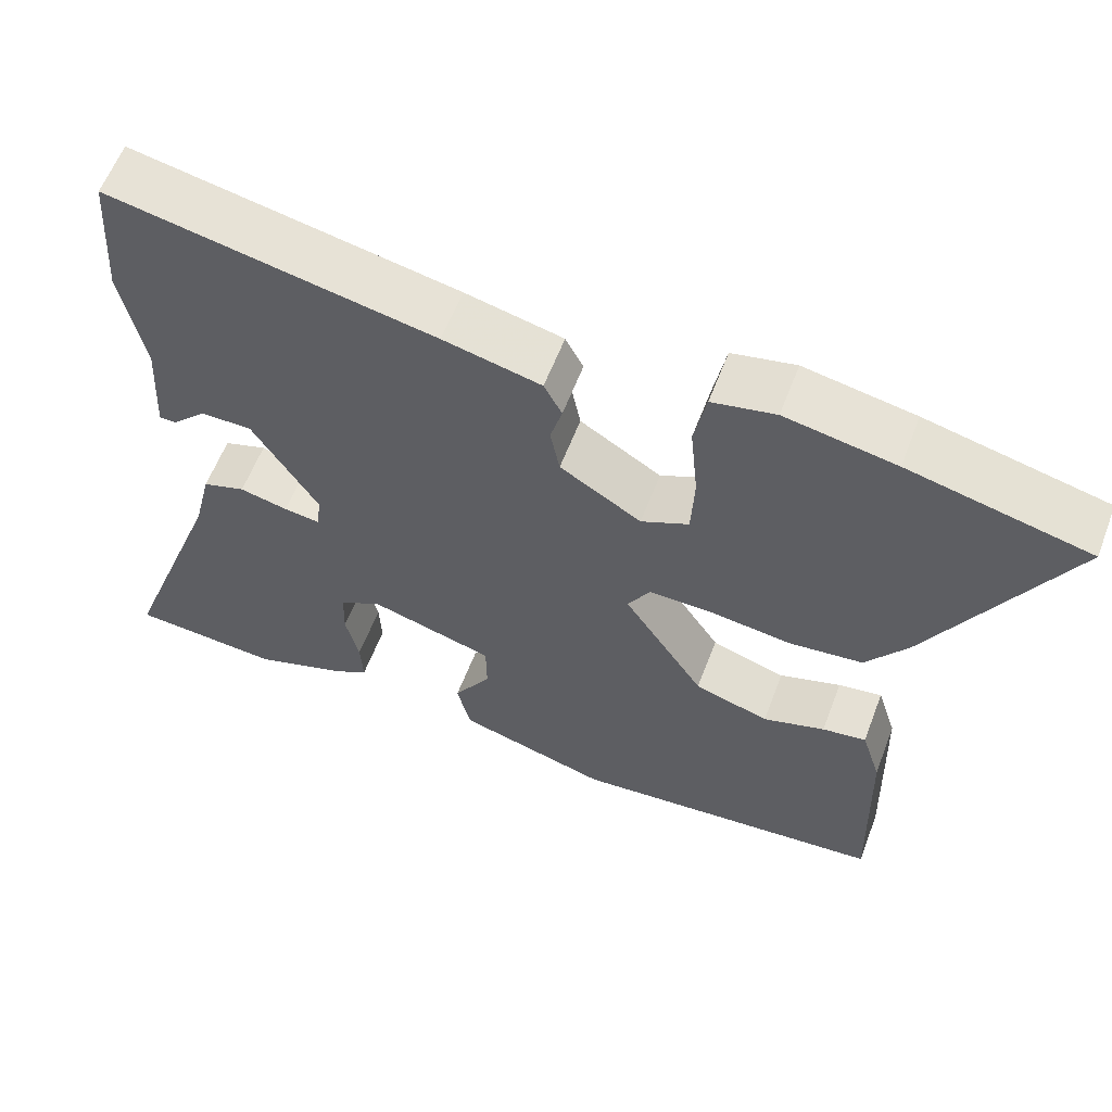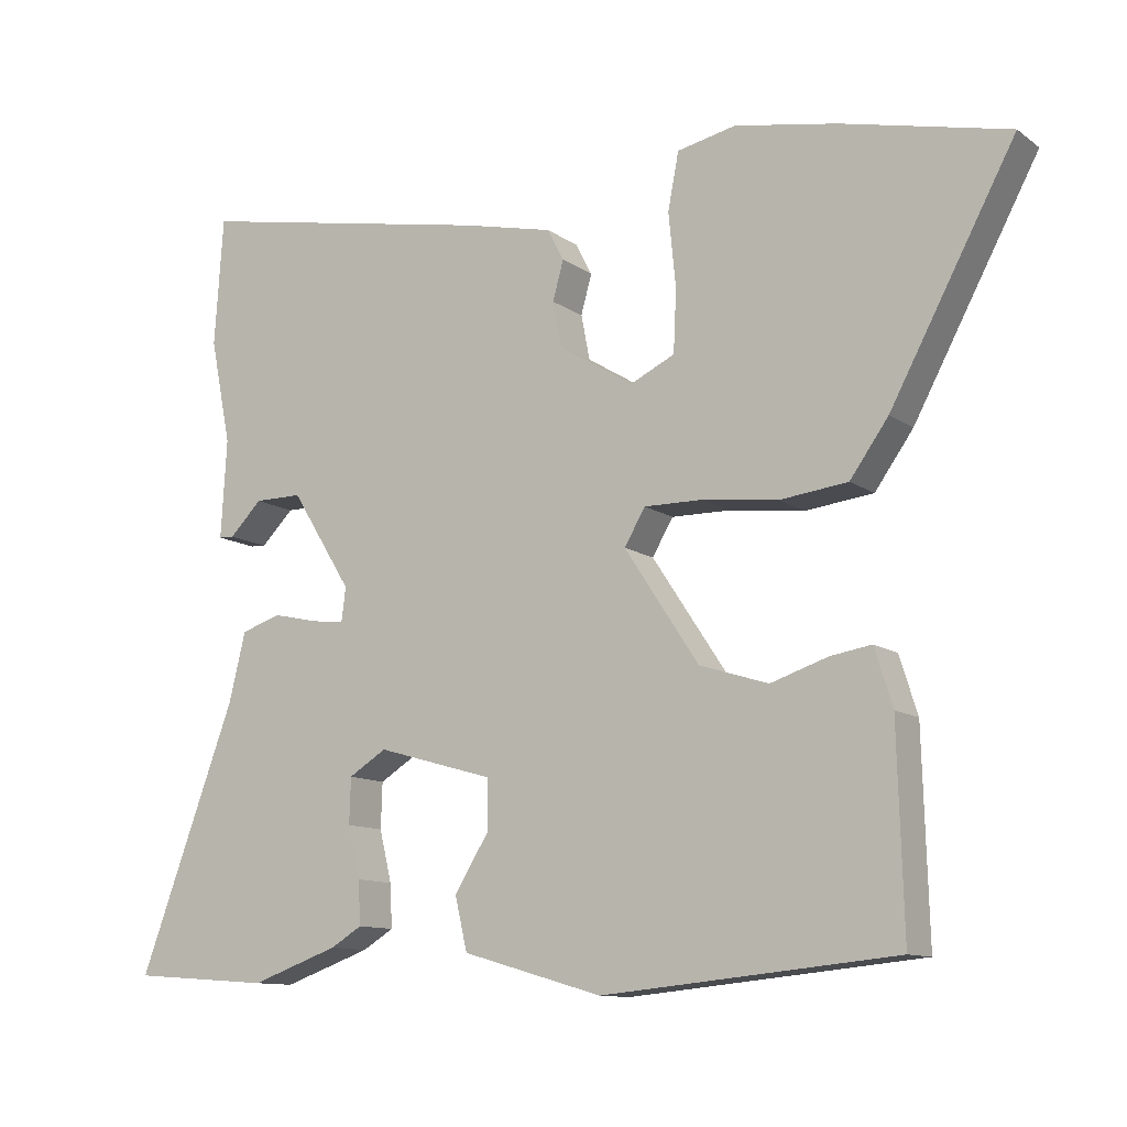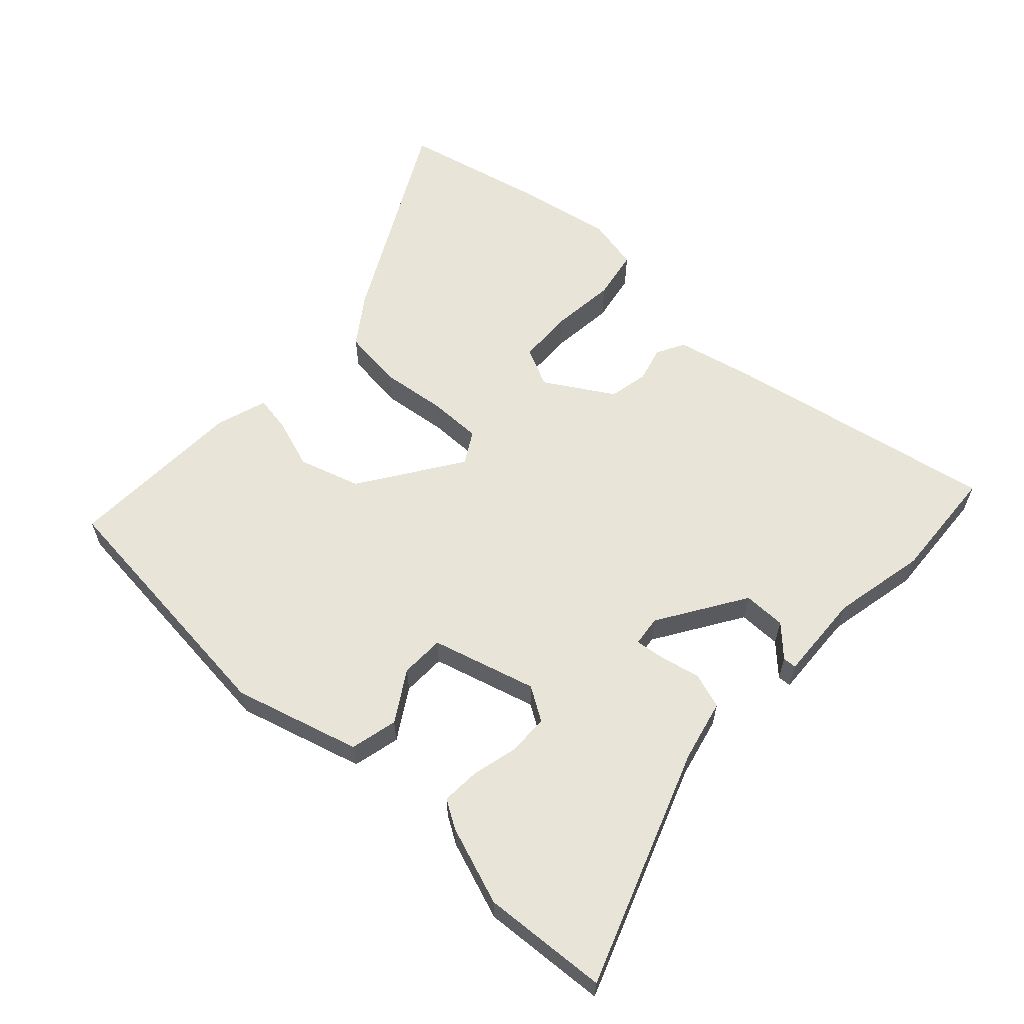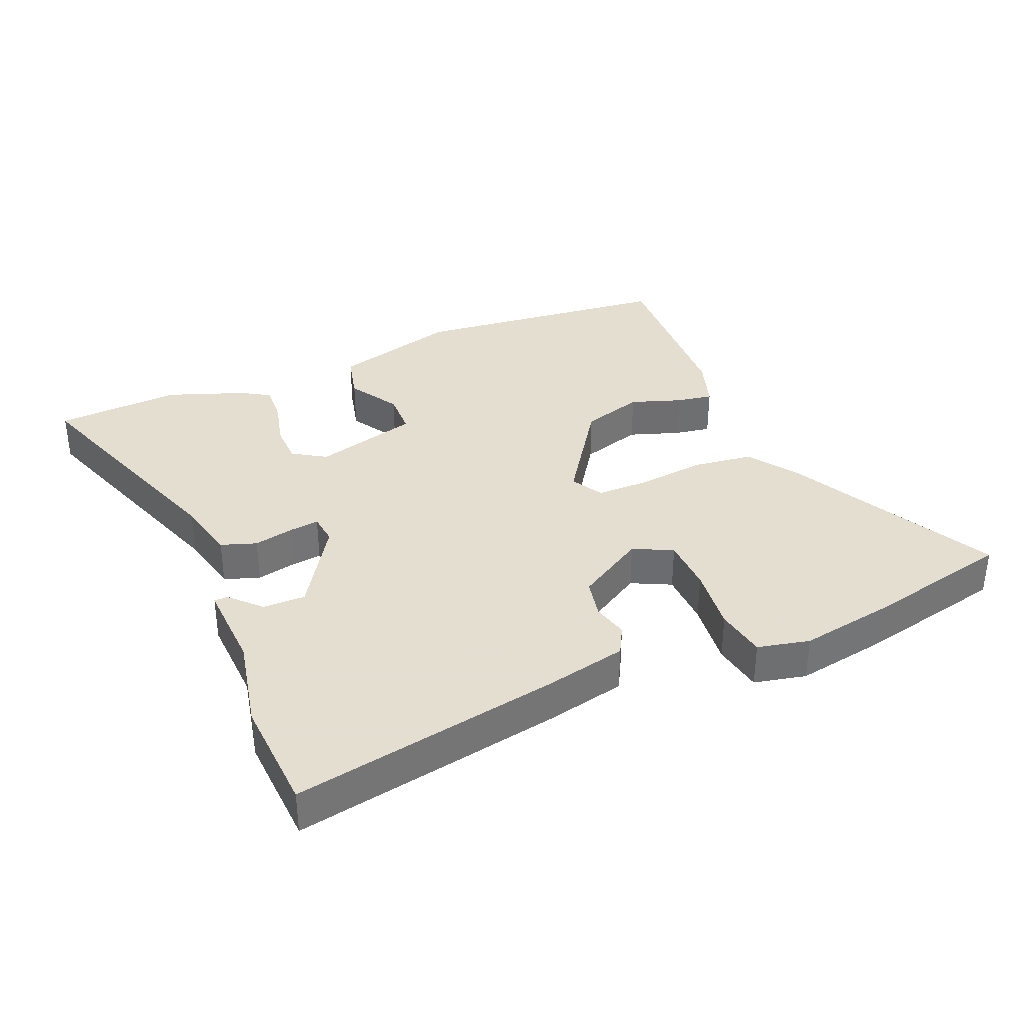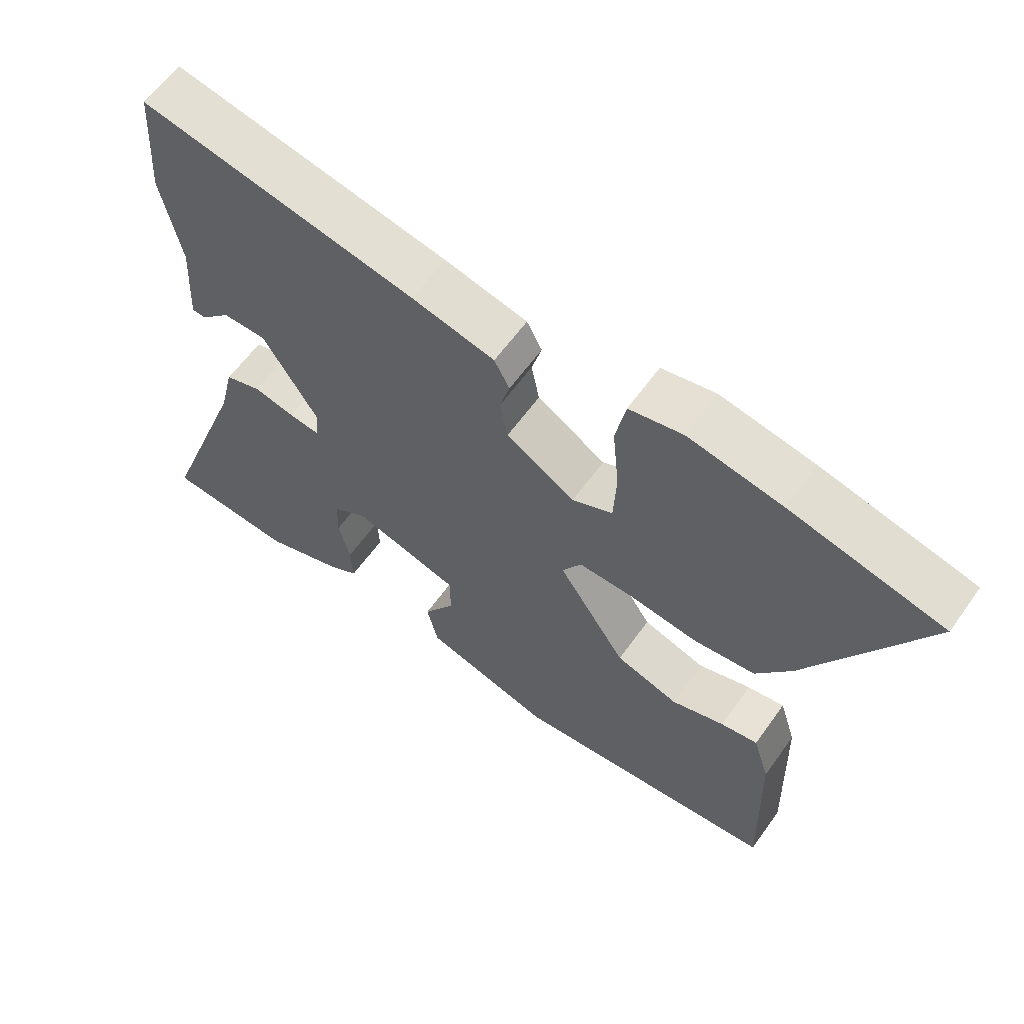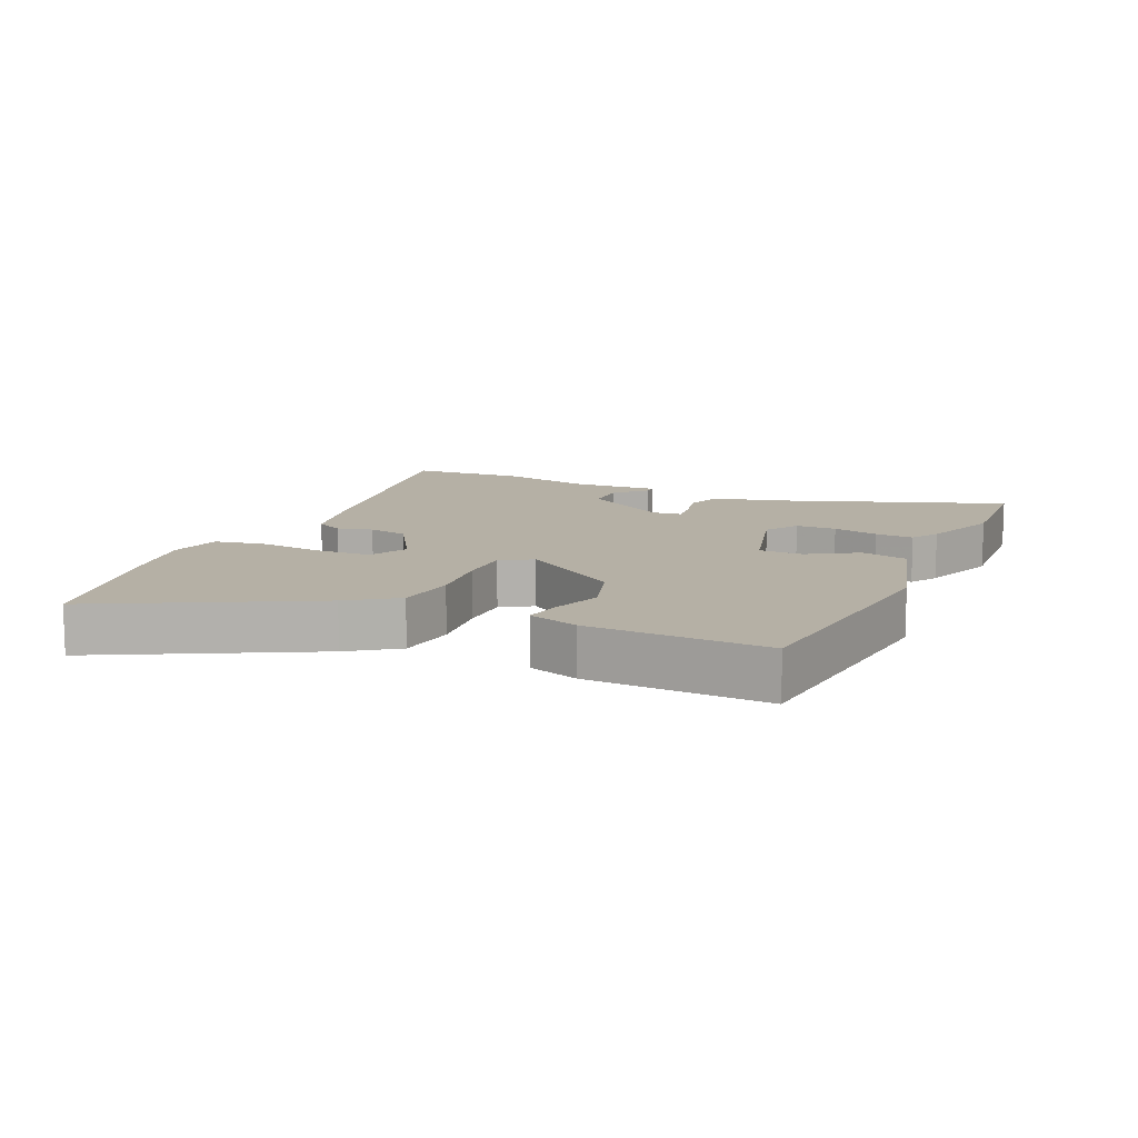
<metadata>
{"format":"obj","ext":"obj","renderer":"f3d","projection":"perspective","resolution":1024,"background":"white","views":[{"elev":59.5,"azim":20.8,"up":"+Z"},{"elev":-11.4,"azim":31.8,"up":"+Z"},{"elev":60.4,"azim":-136.8,"up":"+Y"},{"elev":35.9,"azim":-22.2,"up":"+Y"},{"elev":61.0,"azim":35.5,"up":"+Z"},{"elev":11.7,"azim":114.8,"up":"+Y"}]}
</metadata>
<code>
v -0.508 0.07 0.381
v -0.496 0.07 0.558
v -0.08 0.07 0.477
v 0.045 0.07 0.448
v 0.068 0.07 0.404
v 0.053 0.07 0.35
v 0.065 0.07 0.288
v 0.169 0.07 0.224
v 0.23 0.07 0.253
v 0.234 0.07 0.338
v 0.224 0.07 0.44
v 0.239 0.07 0.518
v 0.32 0.07 0.535
v 0.461 0.07 0.509
v 0.691 0.07 0.455
v 0.519 0.07 0.135
v 0.466 0.07 0.061
v 0.372 0.07 0.05
v 0.269 0.07 0.063
v 0.187 0.07 0.064
v 0.158 0.07 0.015
v 0.261 0.07 -0.141
v 0.356 0.07 -0.171
v 0.435 0.07 -0.145
v 0.491 0.07 -0.136
v 0.516 0.07 -0.215
v 0.524 0.07 -0.493
v 0.12 0.07 -0.532
v -0.074 0.07 -0.476
v -0.091 0.07 -0.403
v -0.043 0.07 -0.326
v -0.044 0.07 -0.258
v -0.205 0.07 -0.212
v -0.257 0.07 -0.244
v -0.259 0.07 -0.307
v -0.242 0.07 -0.378
v -0.239 0.07 -0.438
v -0.282 0.07 -0.464
v -0.404 0.07 -0.507
v -0.597 0.07 -0.493
v -0.463 0.07 -0.131
v -0.44 0.07 -0.036
v -0.385 0.07 -0.018
v -0.323 0.07 -0.032
v -0.277 0.07 -0.038
v -0.271 0.07 0.009
v -0.355 0.07 0.144
v -0.421 0.07 0.144
v -0.466 0.07 0.099
v -0.487 0.07 0.1
v -0.479 0.07 0.236
v -0.508 0 0.381
v -0.496 0 0.558
v -0.08 0 0.477
v 0.045 0 0.448
v 0.068 0 0.404
v 0.053 0 0.35
v 0.065 0 0.288
v 0.169 0 0.224
v 0.23 0 0.253
v 0.234 0 0.338
v 0.224 0 0.44
v 0.239 0 0.518
v 0.32 0 0.535
v 0.461 0 0.509
v 0.691 0 0.455
v 0.519 0 0.135
v 0.466 0 0.061
v 0.372 0 0.05
v 0.269 0 0.063
v 0.187 0 0.064
v 0.158 0 0.015
v 0.261 0 -0.141
v 0.356 0 -0.171
v 0.435 0 -0.145
v 0.491 0 -0.136
v 0.516 0 -0.215
v 0.524 0 -0.493
v 0.12 0 -0.532
v -0.074 0 -0.476
v -0.091 0 -0.403
v -0.043 0 -0.326
v -0.044 0 -0.258
v -0.205 0 -0.212
v -0.257 0 -0.244
v -0.259 0 -0.307
v -0.242 0 -0.378
v -0.239 0 -0.438
v -0.282 0 -0.464
v -0.404 0 -0.507
v -0.597 0 -0.493
v -0.463 0 -0.131
v -0.44 0 -0.036
v -0.385 0 -0.018
v -0.323 0 -0.032
v -0.277 0 -0.038
v -0.271 0 0.009
v -0.355 0 0.144
v -0.421 0 0.144
v -0.466 0 0.099
v -0.487 0 0.1
v -0.479 0 0.236
f 48 49 50 51
f 47 48 51 1
f 41 42 43 44
f 41 44 45
f 40 41 45
f 39 40 45
f 38 39 45
f 35 36 37 38
f 34 35 38 45
f 33 34 45 46
f 28 29 30 31
f 28 31 32
f 27 28 32
f 26 27 32
f 23 24 25 26
f 23 26 32 33
f 16 17 18 19
f 16 19 20
f 15 16 20
f 14 15 20
f 13 14 20
f 10 11 12 13
f 9 10 13
f 9 13 20 21
f 3 4 5 6
f 3 6 7
f 47 1 2 3
f 46 47 3 7
f 22 23 33 46
f 21 22 46
f 8 9 21 46
f 7 8 46
f 102 101 100 99
f 52 102 99 98
f 95 94 93 92
f 96 95 92
f 96 92 91
f 96 91 90
f 96 90 89
f 89 88 87 86
f 96 89 86 85
f 97 96 85 84
f 82 81 80 79
f 83 82 79
f 83 79 78
f 83 78 77
f 77 76 75 74
f 84 83 77 74
f 70 69 68 67
f 71 70 67
f 71 67 66
f 71 66 65
f 71 65 64
f 64 63 62 61
f 64 61 60
f 72 71 64 60
f 57 56 55 54
f 58 57 54
f 54 53 52 98
f 58 54 98 97
f 97 84 74 73
f 97 73 72
f 97 72 60 59
f 97 59 58
f 1 52 53 2
f 2 53 54 3
f 3 54 55 4
f 4 55 56 5
f 5 56 57 6
f 6 57 58 7
f 7 58 59 8
f 8 59 60 9
f 9 60 61 10
f 10 61 62 11
f 11 62 63 12
f 12 63 64 13
f 13 64 65 14
f 14 65 66 15
f 15 66 67 16
f 16 67 68 17
f 17 68 69 18
f 18 69 70 19
f 19 70 71 20
f 20 71 72 21
f 21 72 73 22
f 22 73 74 23
f 23 74 75 24
f 24 75 76 25
f 25 76 77 26
f 26 77 78 27
f 27 78 79 28
f 28 79 80 29
f 29 80 81 30
f 30 81 82 31
f 31 82 83 32
f 32 83 84 33
f 33 84 85 34
f 34 85 86 35
f 35 86 87 36
f 36 87 88 37
f 37 88 89 38
f 38 89 90 39
f 39 90 91 40
f 40 91 92 41
f 41 92 93 42
f 42 93 94 43
f 43 94 95 44
f 44 95 96 45
f 45 96 97 46
f 46 97 98 47
f 47 98 99 48
f 48 99 100 49
f 49 100 101 50
f 50 101 102 51
f 51 102 52 1

</code>
